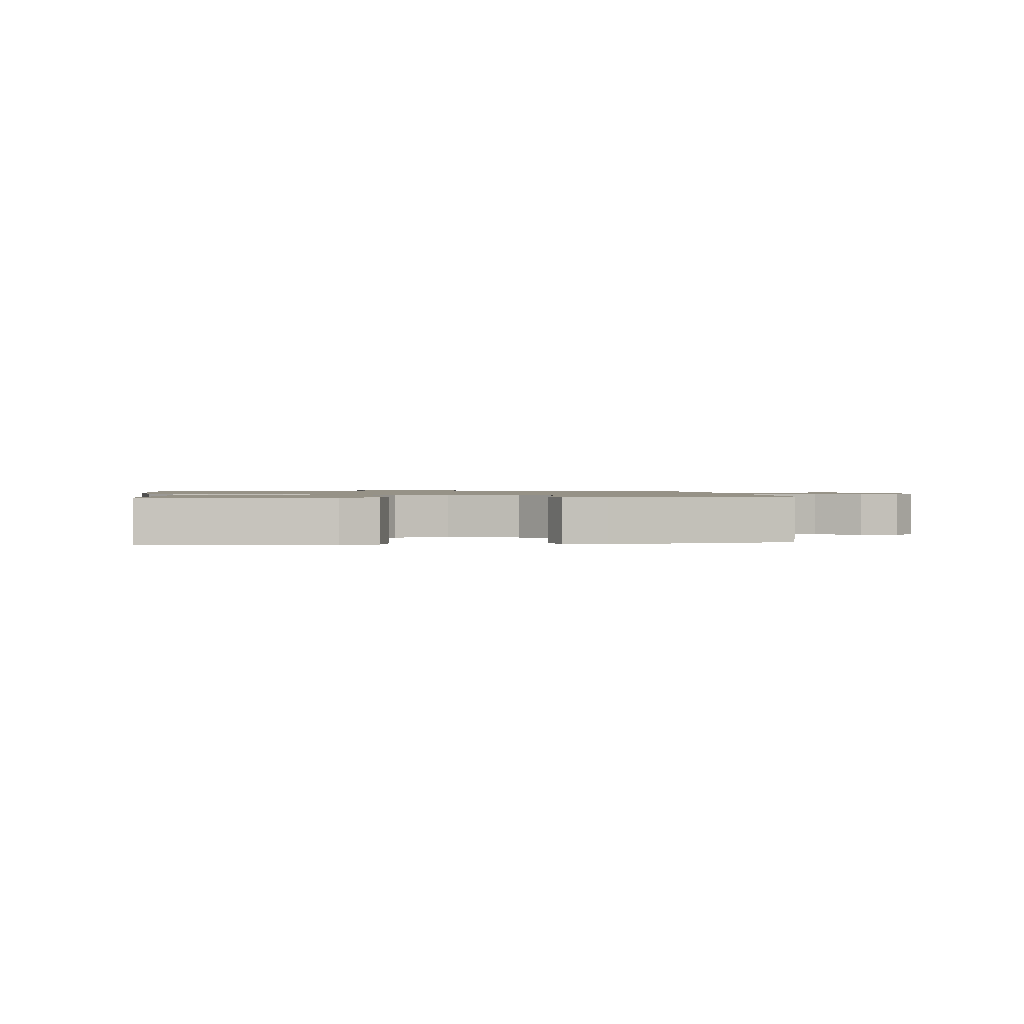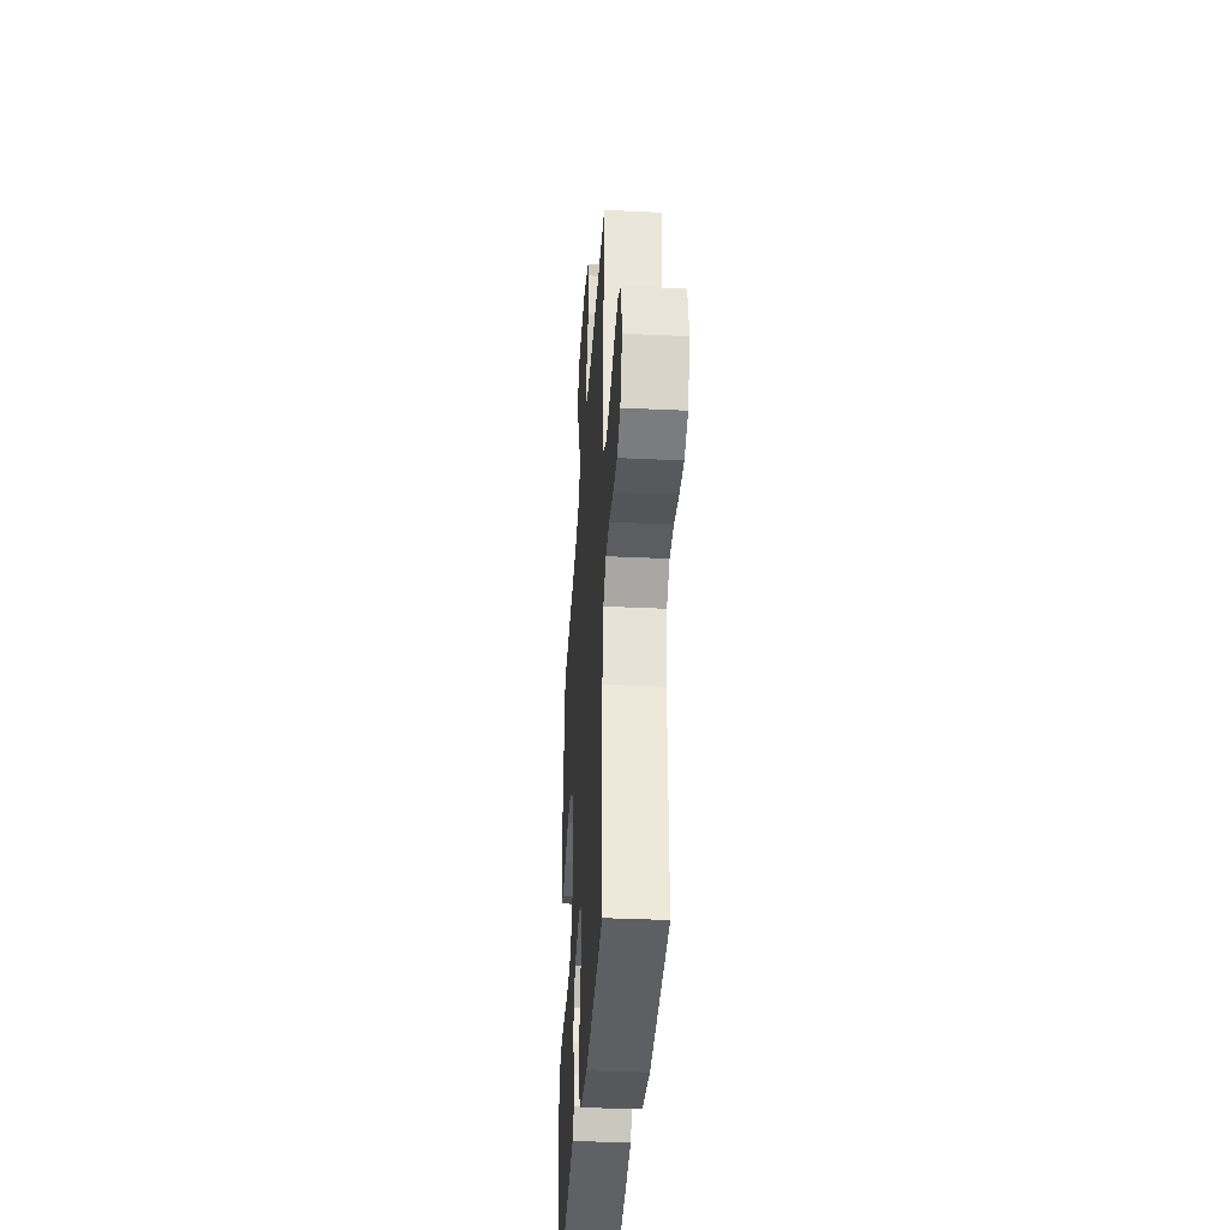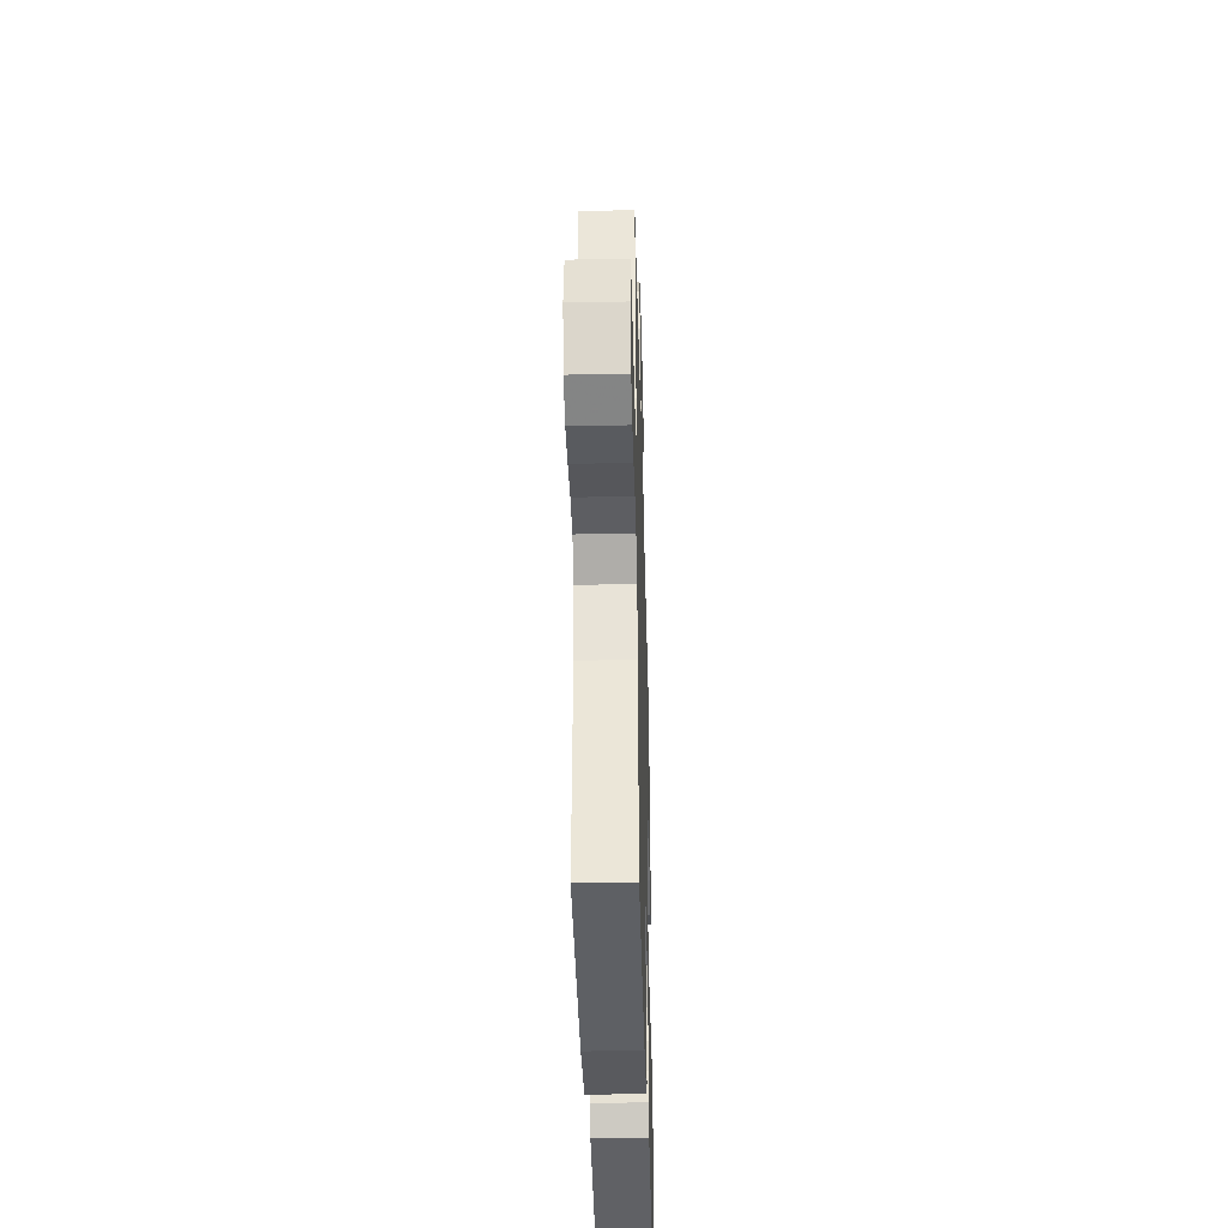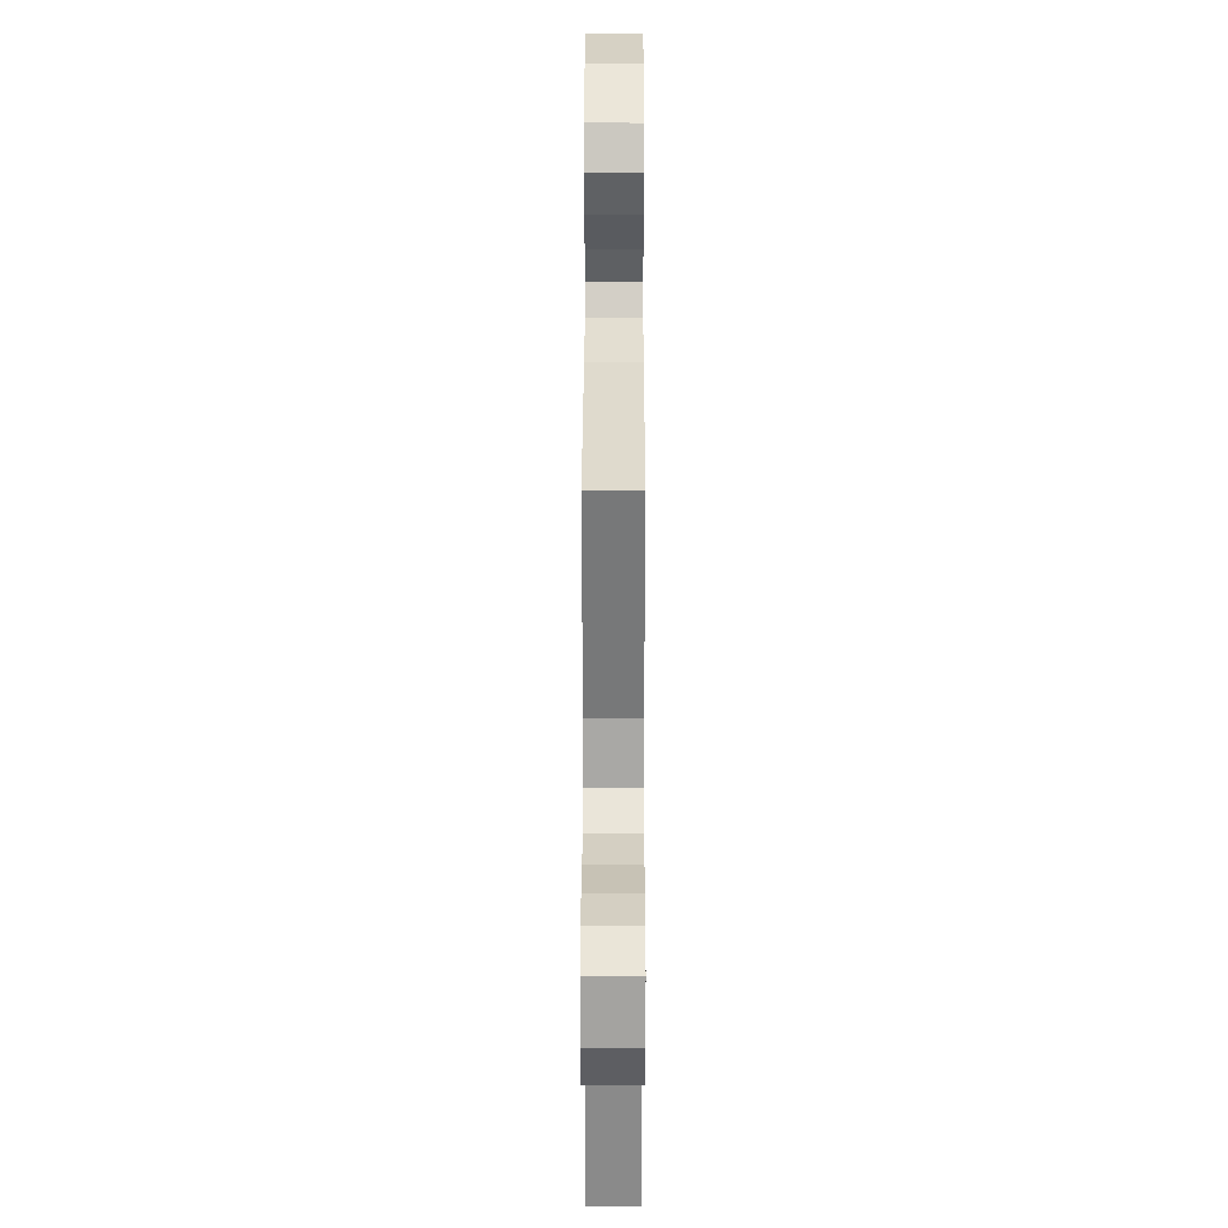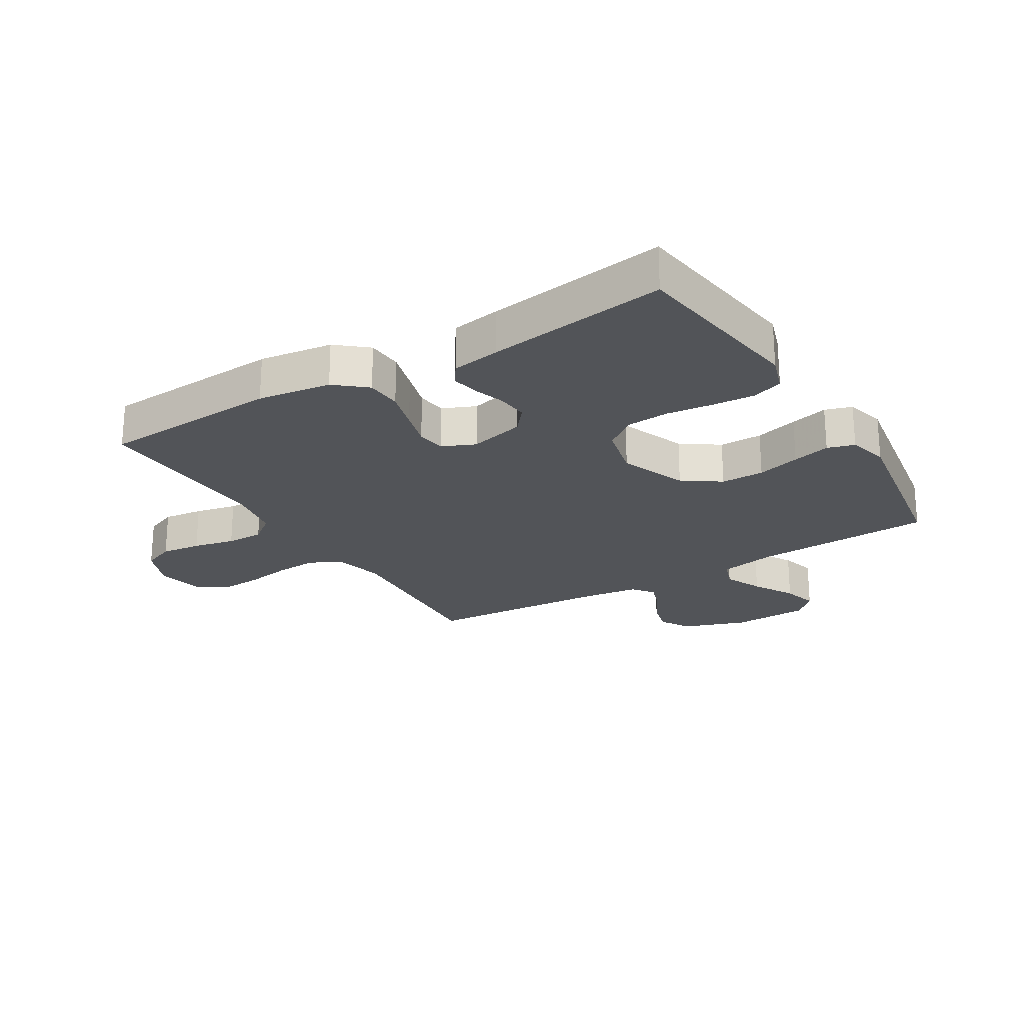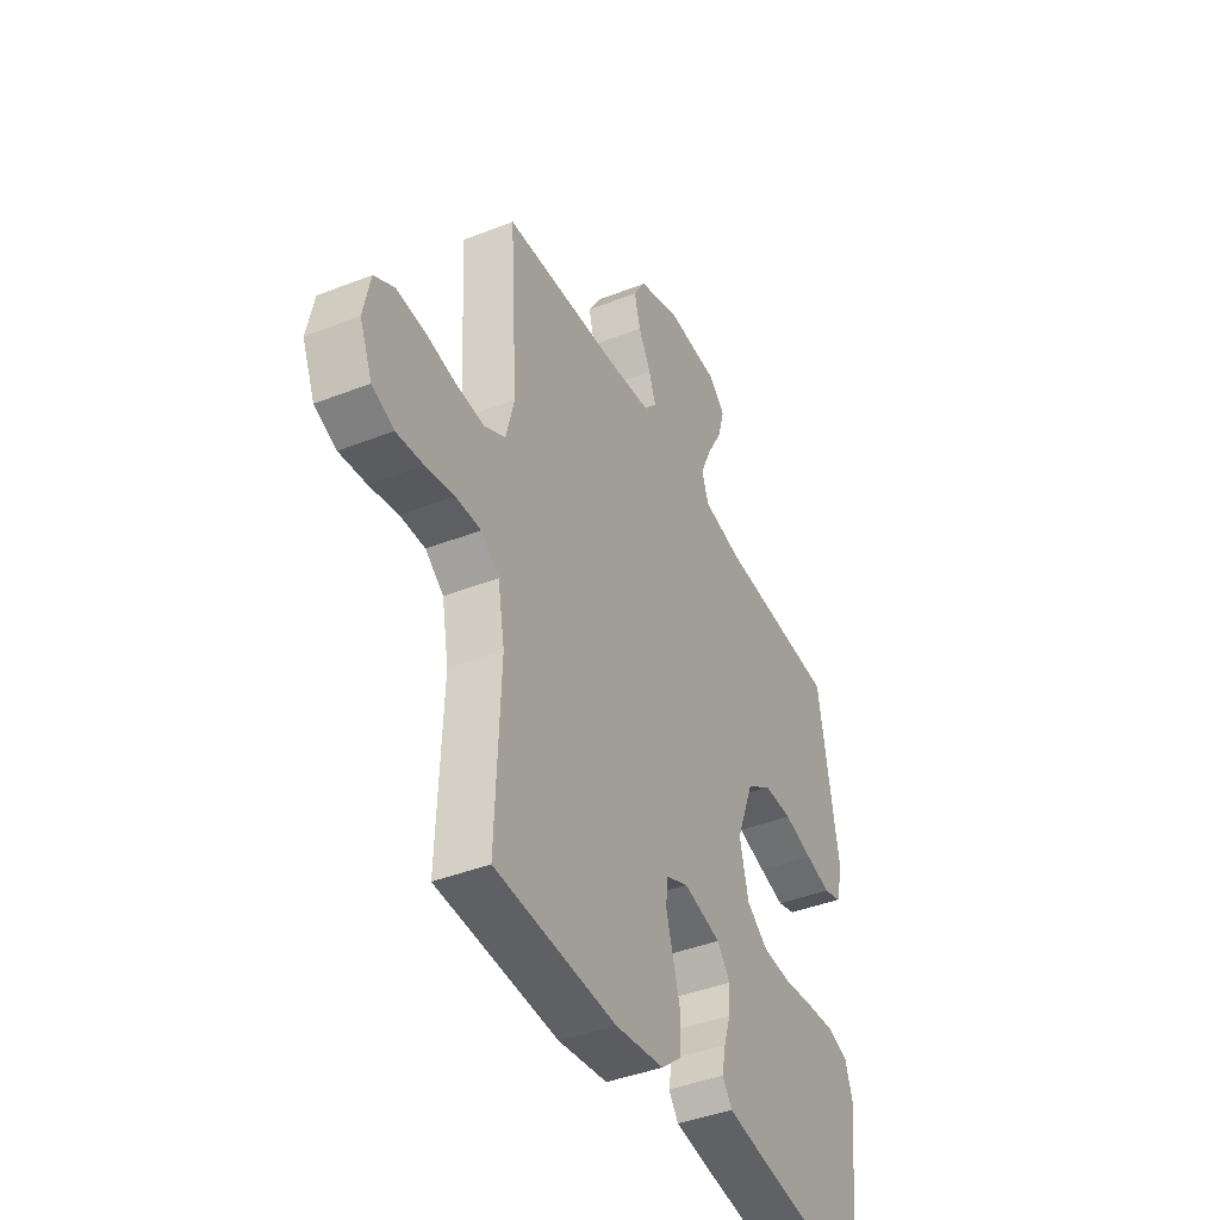
<metadata>
{"format":"obj","ext":"obj","renderer":"f3d","projection":"perspective","resolution":1024,"background":"white","views":[{"elev":1.1,"azim":-97.8,"up":"+Y"},{"elev":-36.4,"azim":86.5,"up":"+Z"},{"elev":-39.5,"azim":91.5,"up":"+Z"},{"elev":28.8,"azim":90.1,"up":"+Z"},{"elev":-23.0,"azim":-148.6,"up":"+Y"},{"elev":-41.6,"azim":115.4,"up":"+Z"}]}
</metadata>
<code>
v -0.5 0.07 0.5
v -0.2 0.07 0.514
v -0.104 0.07 0.533
v -0.087 0.07 0.581
v -0.115 0.07 0.645
v -0.154 0.07 0.714
v -0.17 0.07 0.773
v -0.13 0.07 0.812
v 0 0.07 0.817
v 0.105 0.07 0.78
v 0.135 0.07 0.73
v 0.12 0.07 0.673
v 0.089 0.07 0.617
v 0.072 0.07 0.568
v 0.099 0.07 0.533
v 0.2 0.07 0.52
v 0.5 0.07 0.5
v 0.48 0.07 0.2
v 0.5 0.07 0.119
v 0.552 0.07 0.09
v 0.622 0.07 0.094
v 0.698 0.07 0.107
v 0.767 0.07 0.111
v 0.817 0.07 0.082
v 0.834 0.07 0
v 0.803 0.07 -0.074
v 0.749 0.07 -0.096
v 0.682 0.07 -0.088
v 0.612 0.07 -0.073
v 0.55 0.07 -0.072
v 0.505 0.07 -0.107
v 0.488 0.07 -0.2
v 0.5 0.07 -0.5
v 0.2 0.07 -0.517
v 0.078 0.07 -0.5
v 0.027 0.07 -0.457
v 0.024 0.07 -0.397
v 0.043 0.07 -0.33
v 0.061 0.07 -0.268
v 0.055 0.07 -0.219
v 0 0.07 -0.195
v -0.093 0.07 -0.218
v -0.126 0.07 -0.259
v -0.122 0.07 -0.31
v -0.105 0.07 -0.362
v -0.096 0.07 -0.41
v -0.12 0.07 -0.444
v -0.2 0.07 -0.457
v -0.5 0.07 -0.5
v -0.541 0.07 -0.2
v -0.521 0.07 -0.139
v -0.47 0.07 -0.121
v -0.399 0.07 -0.126
v -0.322 0.07 -0.135
v -0.251 0.07 -0.13
v -0.198 0.07 -0.091
v -0.176 0.07 0
v -0.219 0.07 0.112
v -0.281 0.07 0.155
v -0.353 0.07 0.155
v -0.425 0.07 0.135
v -0.488 0.07 0.119
v -0.533 0.07 0.133
v -0.55 0.07 0.2
v -0.5 0 0.5
v -0.2 0 0.514
v -0.104 0 0.533
v -0.087 0 0.581
v -0.115 0 0.645
v -0.154 0 0.714
v -0.17 0 0.773
v -0.13 0 0.812
v 0 0 0.817
v 0.105 0 0.78
v 0.135 0 0.73
v 0.12 0 0.673
v 0.089 0 0.617
v 0.072 0 0.568
v 0.099 0 0.533
v 0.2 0 0.52
v 0.5 0 0.5
v 0.48 0 0.2
v 0.5 0 0.119
v 0.552 0 0.09
v 0.622 0 0.094
v 0.698 0 0.107
v 0.767 0 0.111
v 0.817 0 0.082
v 0.834 0 0
v 0.803 0 -0.074
v 0.749 0 -0.096
v 0.682 0 -0.088
v 0.612 0 -0.073
v 0.55 0 -0.072
v 0.505 0 -0.107
v 0.488 0 -0.2
v 0.5 0 -0.5
v 0.2 0 -0.517
v 0.078 0 -0.5
v 0.027 0 -0.457
v 0.024 0 -0.397
v 0.043 0 -0.33
v 0.061 0 -0.268
v 0.055 0 -0.219
v 0 0 -0.195
v -0.093 0 -0.218
v -0.126 0 -0.259
v -0.122 0 -0.31
v -0.105 0 -0.362
v -0.096 0 -0.41
v -0.12 0 -0.444
v -0.2 0 -0.457
v -0.5 0 -0.5
v -0.541 0 -0.2
v -0.521 0 -0.139
v -0.47 0 -0.121
v -0.399 0 -0.126
v -0.322 0 -0.135
v -0.251 0 -0.13
v -0.198 0 -0.091
v -0.176 0 0
v -0.219 0 0.112
v -0.281 0 0.155
v -0.353 0 0.155
v -0.425 0 0.135
v -0.488 0 0.119
v -0.533 0 0.133
v -0.55 0 0.2
f 64 1 2
f 63 64 2
f 62 63 2
f 61 62 2
f 60 61 2
f 59 60 2 3
f 58 59 3
f 57 58 3 4
f 52 53 54
f 51 52 54
f 50 51 54
f 49 50 54
f 48 49 54
f 47 48 54
f 46 47 54
f 45 46 54
f 44 45 54
f 43 44 54 55
f 42 43 55 56
f 37 38 39
f 36 37 39
f 35 36 39
f 34 35 39
f 33 34 39
f 32 33 39
f 31 32 39 40
f 30 31 40 41
f 27 28 29
f 26 27 29
f 25 26 29
f 24 25 29
f 23 24 29
f 22 23 29
f 21 22 29
f 20 21 29 30
f 19 20 30 41
f 16 17 18
f 42 56 57
f 41 42 57
f 19 41 57
f 18 19 57
f 16 18 57
f 15 16 57
f 11 12 13
f 10 11 13
f 9 10 13
f 8 9 13
f 7 8 13
f 6 7 13
f 5 6 13
f 14 15 57 4
f 4 5 13 14
f 66 65 128
f 66 128 127
f 66 127 126
f 66 126 125
f 66 125 124
f 67 66 124 123
f 67 123 122
f 68 67 122 121
f 118 117 116
f 118 116 115
f 118 115 114
f 118 114 113
f 118 113 112
f 118 112 111
f 118 111 110
f 118 110 109
f 118 109 108
f 119 118 108 107
f 120 119 107 106
f 103 102 101
f 103 101 100
f 103 100 99
f 103 99 98
f 103 98 97
f 103 97 96
f 104 103 96 95
f 105 104 95 94
f 93 92 91
f 93 91 90
f 93 90 89
f 93 89 88
f 93 88 87
f 93 87 86
f 93 86 85
f 94 93 85 84
f 105 94 84 83
f 82 81 80
f 121 120 106
f 121 106 105
f 121 105 83
f 121 83 82
f 121 82 80
f 121 80 79
f 77 76 75
f 77 75 74
f 77 74 73
f 77 73 72
f 77 72 71
f 77 71 70
f 77 70 69
f 68 121 79 78
f 78 77 69 68
f 1 65 66 2
f 2 66 67 3
f 3 67 68 4
f 4 68 69 5
f 5 69 70 6
f 6 70 71 7
f 7 71 72 8
f 8 72 73 9
f 9 73 74 10
f 10 74 75 11
f 11 75 76 12
f 12 76 77 13
f 13 77 78 14
f 14 78 79 15
f 15 79 80 16
f 16 80 81 17
f 17 81 82 18
f 18 82 83 19
f 19 83 84 20
f 20 84 85 21
f 21 85 86 22
f 22 86 87 23
f 23 87 88 24
f 24 88 89 25
f 25 89 90 26
f 26 90 91 27
f 27 91 92 28
f 28 92 93 29
f 29 93 94 30
f 30 94 95 31
f 31 95 96 32
f 32 96 97 33
f 33 97 98 34
f 34 98 99 35
f 35 99 100 36
f 36 100 101 37
f 37 101 102 38
f 38 102 103 39
f 39 103 104 40
f 40 104 105 41
f 41 105 106 42
f 42 106 107 43
f 43 107 108 44
f 44 108 109 45
f 45 109 110 46
f 46 110 111 47
f 47 111 112 48
f 48 112 113 49
f 49 113 114 50
f 50 114 115 51
f 51 115 116 52
f 52 116 117 53
f 53 117 118 54
f 54 118 119 55
f 55 119 120 56
f 56 120 121 57
f 57 121 122 58
f 58 122 123 59
f 59 123 124 60
f 60 124 125 61
f 61 125 126 62
f 62 126 127 63
f 63 127 128 64
f 64 128 65 1

</code>
